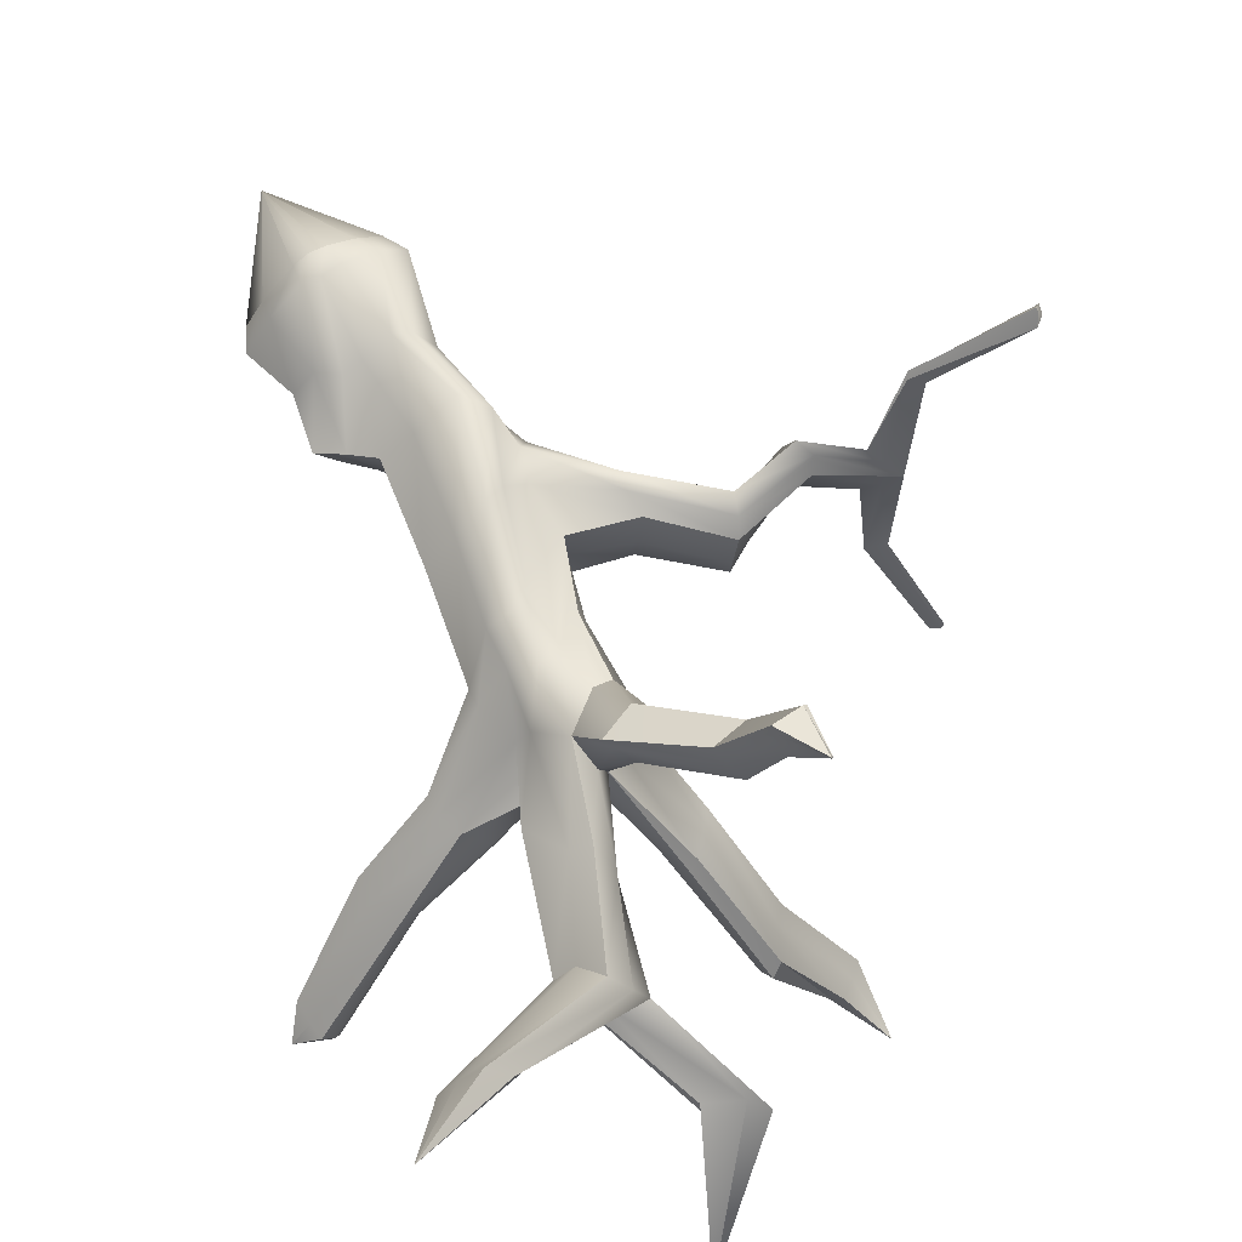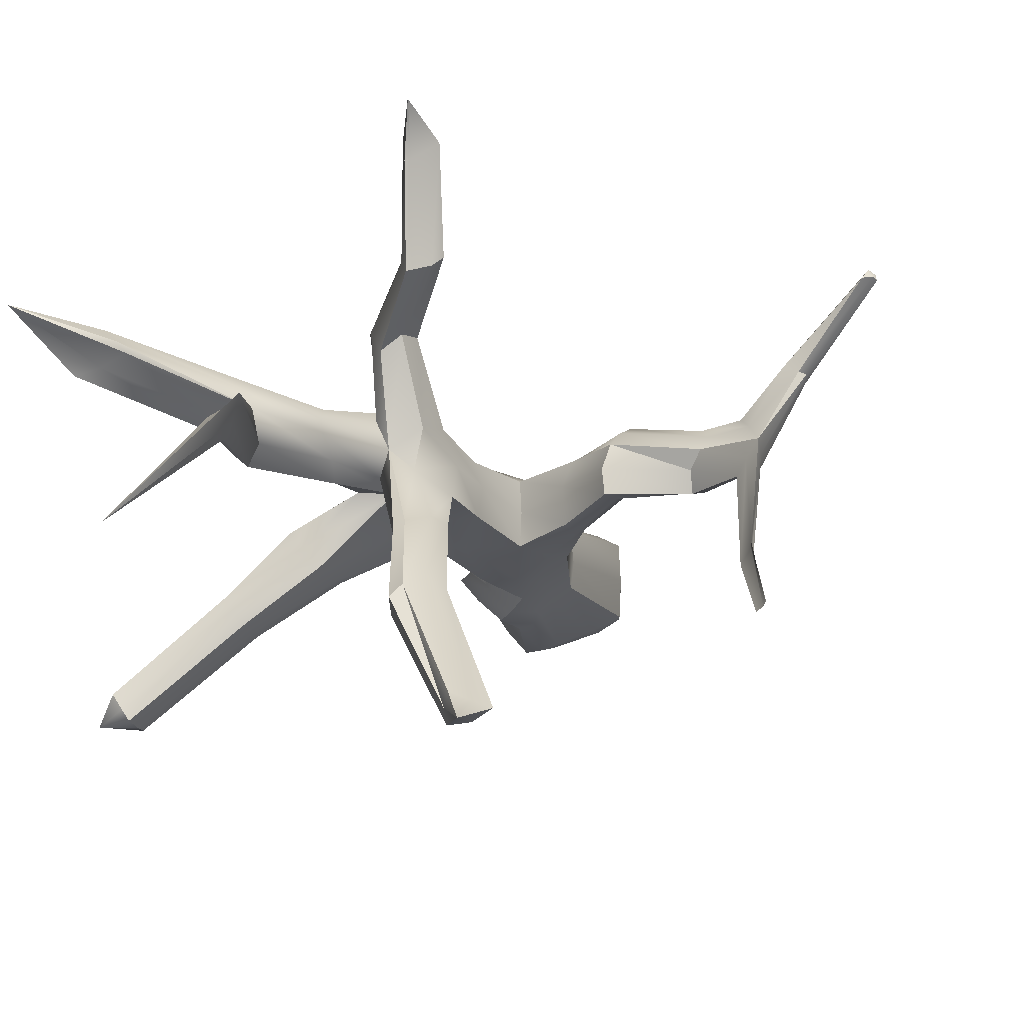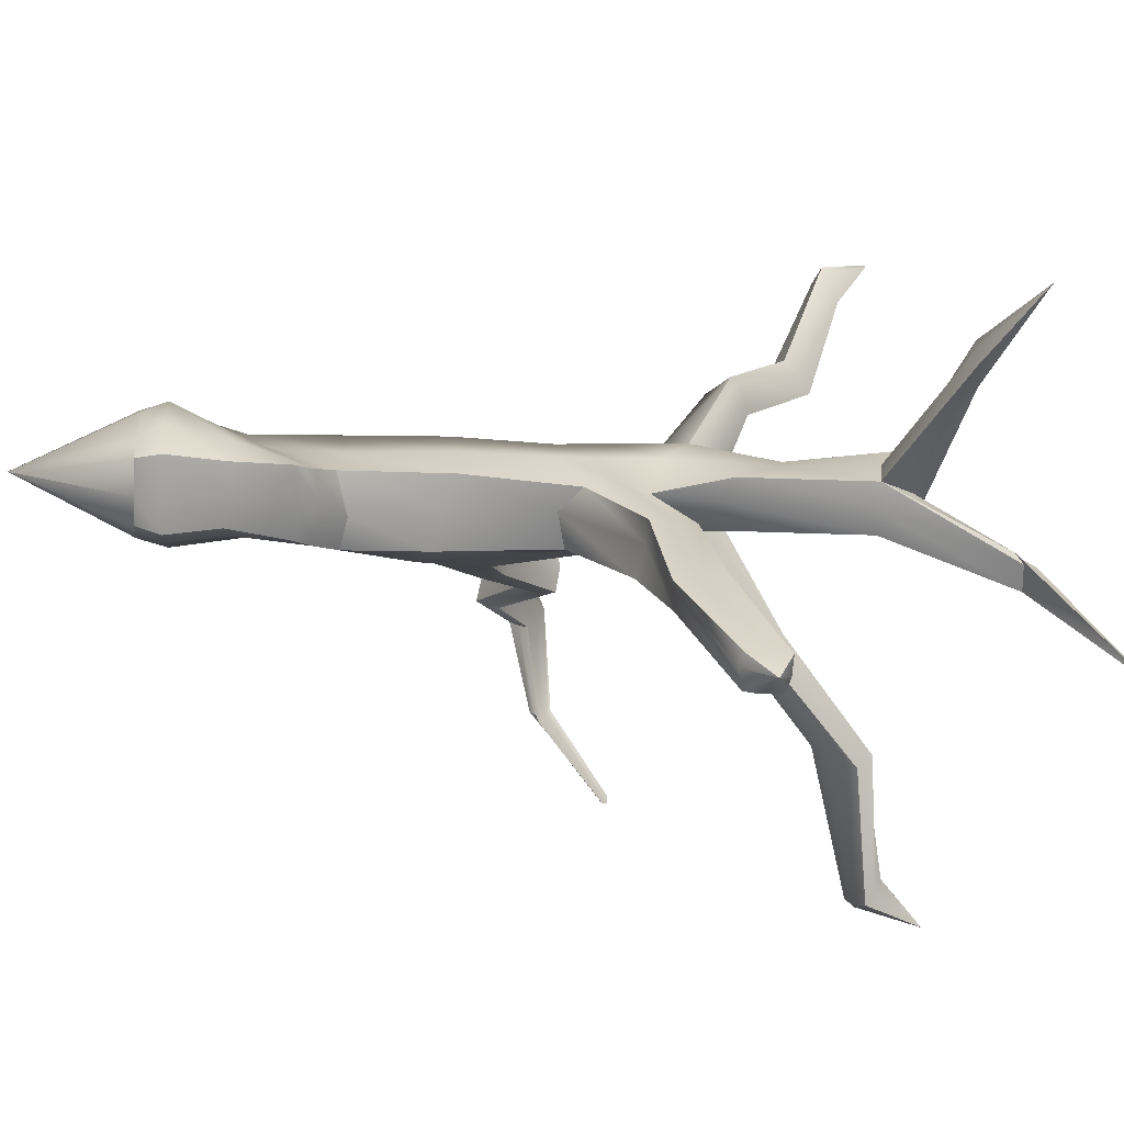
<metadata>
{"format":"obj","ext":"obj","renderer":"f3d","projection":"perspective","resolution":1024,"background":"white","views":[{"elev":64.9,"azim":153.3,"up":"+Z"},{"elev":-20.3,"azim":-156.6,"up":"+Z"},{"elev":-18.3,"azim":85.5,"up":"+Z"}]}
</metadata>
<code>
v  0.7339 -4.08 -0.3616
v  0.734 -4.08 -0.3616
v  0.734 -4.08 -0.3614
v  0.7338 -4.08 -0.3615
v  0.7338 -4.08 -0.3617
v  0.7338 -4.08 -0.3614
v  0.7337 -4.08 -0.3614
v  0.7339 -4.08 -0.3613
v  0.7338 -4.08 -0.3612
v  0.734 -4.08 -0.3613
v  2.16 2.58 -1.4
v  2.178 4.481 -1.65
v  2.68 2.441 -0.5609
v  2.65 0.6941 -1.662
v  1.45 2.323 -2.195
v  -0.3808 3.548 -1.736
v  -1.125 6.176 -1.867
v  0.238 3.338 -2.006
v  -0.8019 0.6237 -2.076
v  -1.228 3.739 -1.382
v  -1.347 3.739 -0.436
v  -2.51 6.949 -0.2509
v  -2.006 0.6238 -0.2305
v  -1.399 3.604 0.7384
v  -0.8844 3.097 1.234
v  -1.788 6.387 1.472
v  -1.087 0.5445 1.698
v  -0.2783 2.963 1.38
v  0.6597 3.04 0.6964
v  0.3633 5.764 0.6616
v  2.416 0.5457 0.6482
v  1.997 2.56 0.3645
v  1.026 8.702 -1.409
v  1.481 12.11 -1.443
v  1.695 9.14 -0.3898
v  0.8321 5.935 -1.527
v  0.2398 8.474 -2.35
v  -0.893 8.03 -2.316
v  -0.369 11.29 -2.156
v  -2.376 8.531 -1.824
v  -12.18 14.55 -6.644
v  -12.16 14.82 -6.9
v  -11.95 14.54 -6.849
v  -15.53 11.98 5.053
v  -15.35 12.24 5.147
v  -15.5 12.25 4.895
v  -1.042 8.618 1.184
v  -0.3664 11.33 0.7926
v  -1.812 8.649 0.7108
v  -0.37 8.956 1.552
v  0.7181 9.157 0.6736
v  1.132 11.97 0.4425
v  10.2 17.22 -8.912
v  10.2 17.23 -8.911
v  10.21 17.22 -8.908
v  10.2 17.22 -8.911
v  10.2 17.22 -8.915
v  -0.5884 13.33 -1.853
v  -0.7369 15.04 -1.918
v  0.2001 13.73 -2.116
v  -1.579 12.9 -1.745
v  -1.592 12.56 -0.543
v  -1.681 14.85 -0.6157
v  -2.094 10.38 -0.8069
v  -1.338 12.64 0.3695
v  -0.3596 13.45 0.7419
v  -0.5778 15.06 1.023
v  0.4835 13.88 1.138
v  1.153 13.28 0.4397
v  1.386 15.23 0.3885
v  2.168 13.54 -0.5213
v  2.897 29.2 -6.723
v  2.899 29.19 -6.725
v  2.896 29.2 -6.725
v  -5.912 23.97 -12.17
v  -5.917 23.96 -12.17
v  -5.921 23.96 -12.17
v  -0.8855 16.5 -1.189
v  -1.185 16.51 0.2256
v  -3.337 22.47 8.928
v  -3.365 22.45 8.959
v  -3.325 22.45 8.966
v  9.368 25.29 2.903
v  9.377 25.28 2.904
v  9.376 25.29 2.898
v  0.3409 17.48 3.477
v  -0.8168 16.85 3.355
v  -2.923 19.16 4.864
v  -1.287 17.24 3.155
v  -1.102 18.04 2.994
v  -3.025 19.85 4.335
v  -0.3536 18.08 2.512
v  0.267 17.05 0.4878
v  0.158 17.78 3.404
v  -1.952 19.9 4.546
v  -2.715 17.79 -3.855
v  -1.752 17.6 -4.264
v  -3.066 20.56 -7.199
v  -0.9973 18.07 -4.3
v  0.2675 16.7 -1.405
v  -1.468 19.21 -4.169
v  -2.748 22.05 -7.538
v  -1.802 19.06 -3.944
v  -2.397 18.31 -3.663
v  -3.43 20.92 -6.554
v  2.896 14.21 -3.901
v  3.627 14.47 -3.101
v  5.857 14.97 -5.172
v  4.258 14.5 -2.566
v  1.265 16.28 -1.605
v  3.942 15.96 -2.545
v  3.212 16.32 -3.317
v  5.678 16.58 -5.229
v  2.734 16.04 -3.912
v  4.282 15.22 -2.492
v  6.682 15.71 -5.071
v  2.711 14.83 -4.013
v  5.486 15.57 -5.769
v  -4.142 9.585 1.098
v  -4.191 9.052 -0.1533
v  -6.534 11.42 0.0081
v  -4.072 9.411 -1.382
v  -3.96 10.08 -1.766
v  -6.254 12.07 -1.501
v  -3.961 10.86 -1.66
v  -3.957 11.14 -0.3819
v  -6.04 12.77 -0.623
v  -4.178 10.9 0.5669
v  -4.061 10.13 0.9238
v  -6.498 12.17 0.8028
v  2.67 17.25 -0.626
v  1.913 18.64 0.0533
v  3.125 21.49 -0.3009
v  1.301 18.85 0.3997
v  1.309 17.87 -1.831
v  2.092 16.86 -1.212
v  3.276 21.25 -1.704
v  0.9455 19.49 -0.7298
v  0.9916 18.71 -1.387
v  2.005 21.79 -1.757
v  0.9975 19.64 -0.2564
v  2.08 22.75 -0.2686
v  -3.645 20.7 8.22
v  -2.933 21.32 7.48
v  -2.749 21.42 7.42
v  -2.526 20.91 8.543
v  -3.514 20.71 8.345
v  -2.474 21 8.358
v  9.423 17.76 -8.014
v  9.079 17.73 -8.551
v  8.863 17.58 -8.93
v  9.587 16.39 -8.028
v  9.529 17.21 -7.966
v  9.027 16.4 -8.947
v  9.371 16.28 -8.409
v  8.921 16.9 -8.992
v  -8.585 10.95 -1.282
v  -8.663 11.32 -0.5706
v  -10.98 12.38 -0.8586
v  -9.136 11.61 0.0127
v  -9.042 10.23 -0.9145
v  -8.916 10.61 -1.16
v  -10.81 11.73 -1.174
v  -8.948 10.88 0.9678
v  -8.821 10.43 -0.0113
v  -10.91 11.63 -0.1413
v  -9.311 11.31 0.5254
v  -11.08 12.31 0.2521
v  -4.699 22.03 -11.76
v  -4.745 22.36 -11.31
v  -4.974 22.59 -10.88
v  -5.997 21.61 -11.27
v  -5.378 21.78 -11.67
v  -5.547 22.1 -11.13
v  2.864 22.45 -1.048
v  5.788 23.86 1.186
v  6.992 23.39 1.061
v  7.979 23.38 0.9464
v  6.739 23.64 2.222
v  6.101 24 1.598
v  7.413 23.49 1.696
v  1.603 25.7 -2.378
v  0.4565 26.2 -2.29
v  -0.0247 26.74 -2.265
v  0.852 26.05 -3.364
v  1.555 25.97 -2.739
v  0.4195 26.32 -2.978
v  0.734 -4.08 -0.3617
v  0.7341 -4.08 -0.3616
v  0.7342 -4.08 -0.3616
v  0.7342 -4.08 -0.3614
v  0.7341 -4.08 -0.3613
v  0.7342 -4.08 -0.3613
v  0.734 -4.08 -0.3612
v  2.137 4.905 -0.5174
v  1.391 5.218 -1.549
v  0.6696 4.904 -2.409
v  0.8249 2.521 -2.208
v  1.228 0.6501 -2.599
v  0.7821 0.628 1.819
v  1.341 3.1 0.5403
v  0.6188 -0.3348 -2.121
v  -0.6953 -0.3351 -1.845
v  -1.521 -0.335 -1.435
v  -1.647 -0.335 -0.0935
v  -1.51 -0.2954 0.9662
v  -0.6979 -0.2955 1.415
v  0.2111 -0.2953 1.679
v  2.959 -0.2488 -0.6444
v  2.342 -0.2487 -1.604
v  1.689 -0.2489 -2.266
v  1.263 -0.2491 1.437
v  2.327 -0.2486 0.3166
v  1.118 -0.2507 -2.257
v  0.737 -0.2935 1.685
v  -11.38 12.04 -0.6669
v  -12.64 10.88 2.077
v  -12.81 11.25 2.247
v  -12.6 11.49 2.282
v  -12.16 11.18 2.806
v  -12.52 10.96 2.281
v  -12.07 11.34 2.637
v  -11.2 12.84 -3.988
v  -11.06 12.36 -4.201
v  -11.05 12.14 -4.106
v  -10.68 12.43 -4.562
v  -11.16 12.74 -4.162
v  -10.72 12.32 -4.293
v  0.7339 -4.08 -0.3615
v  0.7341 -4.08 -0.3615
v  0.7337 -4.08 -0.3616
v  0.7337 -4.08 -0.3612
v  0.7339 -4.08 -0.3612
v  3.322 0.5878 -0.6276
v  1.32 4.335 -2.481
v  2.947 4.335 -0.7145
v  1.889 0.5878 -2.6
v  0.6222 0.5842 -2.403
v  -2.413 7.014 -1.402
v  -0.1181 5.717 -2.257
v  -1.922 0.5842 -1.65
v  -2.058 7.57 0.8932
v  -1.922 0.5842 1.197
v  -1.033 5.717 1.746
v  0.1086 0.5842 1.951
v  1.388 5.564 -0.276
v  1.375 0.5878 1.754
v  0.4909 12.38 -2.257
v  2.126 12.83 -0.8587
v  -2.027 10.36 -2.023
v  -11.98 14.34 -6.294
v  -12.23 14.83 -6.635
v  -11.87 14.62 -6.973
v  -15.56 11.95 4.866
v  -15.34 12.12 5.226
v  -15.21 12.5 4.8
v  0.3742 12.07 1.119
v  -2.027 10.36 0.3613
v  10.21 17.22 -8.908
v  10.2 17.22 -8.914
v  10.2 17.23 -8.908
v  10.2 17.22 -8.914
v  -1.639 15.13 -1.788
v  0.3058 15.56 -1.556
v  -1.227 14.98 0.7066
v  0.5914 16.14 1.172
v  1.667 14.84 -0.8483
v  2.895 29.2 -6.723
v  2.899 29.19 -6.723
v  2.897 29.19 -6.725
v  -5.913 23.97 -12.16
v  -5.909 23.96 -12.17
v  -5.925 23.95 -12.17
v  -0.1225 16.86 -0.5
v  -3.335 22.44 8.924
v  -3.337 22.43 8.927
v  -3.334 22.43 8.927
v  9.363 25.29 2.897
v  9.37 25.28 2.907
v  9.38 25.28 2.897
v  -1.78 19.48 4.94
v  -3.255 19.45 4.751
v  -2.334 20.34 4.054
v  -3.899 20.36 -6.968
v  -2.608 21.54 -7.993
v  -3.109 21.84 -7.116
v  5.592 15.01 -5.7
v  6.732 14.86 -5.144
v  5.943 16.57 -4.705
v  5.44 16.29 -5.7
v  -6.646 11.6 1.144
v  -6.438 11.49 -1.192
v  -6.068 12.62 -1.495
v  -6.298 12.6 0.2649
v  3.738 21.34 -1.027
v  2.622 22.3 0.3806
v  2.615 21.37 -2.299
v  1.662 22.93 -1.039
v  -10.51 12.03 -1.328
v  -11.51 12.65 -0.3529
v  -11.15 11.46 -0.9494
v  -10.67 11.9 0.693
v  0.7341 -4.08 -0.3617
v  0.7343 -4.08 -0.3615
g Box01
f 1 2 3
f 4 5 1
f 6 7 4
f 8 9 6
f 3 10 8
f 11 12 13
f 14 15 11
f 16 17 18
f 19 20 16
f 21 22 20
f 23 24 21
f 25 26 24
f 27 28 25
f 29 30 28
f 31 13 32
f 33 34 35
f 36 37 33
f 38 39 37
f 17 40 38
f 41 42 43
f 44 45 46
f 47 48 49
f 26 50 47
f 51 52 50
f 30 35 51
f 53 54 55
f 56 57 53
f 58 59 60
f 39 61 58
f 62 63 61
f 64 65 62
f 66 67 65
f 48 68 66
f 69 70 68
f 52 71 69
f 72 73 74
f 75 76 77
f 78 63 79
f 80 81 82
f 83 84 85
f 67 86 87
f 88 89 87
f 79 89 90
f 91 92 90
f 93 92 94
f 95 86 94
f 59 96 97
f 98 99 97
f 100 99 101
f 102 103 101
f 78 103 104
f 105 96 104
f 34 106 107
f 108 109 107
f 110 111 112
f 113 114 112
f 71 109 115
f 116 111 115
f 60 114 117
f 118 106 117
f 22 119 120
f 121 122 120
f 40 122 123
f 124 125 123
f 64 125 126
f 127 128 126
f 49 128 129
f 130 119 129
f 70 131 132
f 133 134 132
f 110 135 136
f 137 131 136
f 100 138 139
f 140 135 139
f 93 134 141
f 142 138 141
f 91 143 144
f 80 145 144
f 88 146 147
f 81 143 147
f 95 145 148
f 82 146 148
f 113 149 150
f 54 151 150
f 116 152 153
f 55 149 153
f 108 154 155
f 56 152 155
f 118 151 156
f 57 154 156
f 127 157 158
f 159 160 158
f 124 161 162
f 163 157 162
f 121 164 165
f 166 161 165
f 130 160 167
f 168 164 167
f 102 169 170
f 75 171 170
f 98 172 173
f 76 169 173
f 105 171 174
f 77 172 174
f 175 176 177
f 85 178 177
f 142 179 180
f 83 176 180
f 133 178 181
f 84 179 181
f 175 182 183
f 72 184 183
f 137 185 186
f 73 182 186
f 140 184 187
f 74 185 187
f 2 188 189
f 190 191 189
f 10 191 192
f 193 194 192
f 36 195 196
f 12 197 196
f 18 197 198
f 15 199 198
f 29 200 201
f 32 195 201
f 19 202 203
f 5 204 203
f 23 204 205
f 7 206 205
f 27 206 207
f 9 208 207
f 14 209 210
f 190 211 210
f 31 212 213
f 193 209 213
f 199 211 214
f 188 202 214
f 200 208 215
f 194 212 215
f 216 217 218
f 46 219 218
f 166 220 221
f 44 217 221
f 168 219 222
f 45 220 222
f 216 223 224
f 41 225 224
f 159 226 227
f 42 223 227
f 163 225 228
f 43 226 228
f 229 1 3
f 1 188 2
f 3 2 230
f 229 4 1
f 4 231 5
f 1 5 188
f 229 6 4
f 6 232 7
f 4 7 231
f 229 8 6
f 8 233 9
f 6 9 232
f 229 3 8
f 3 230 10
f 8 10 233
f 234 11 13
f 11 235 12
f 13 12 236
f 234 14 11
f 14 237 15
f 11 15 235
f 238 16 18
f 16 239 17
f 18 17 240
f 238 19 16
f 19 241 20
f 16 20 239
f 241 21 20
f 21 242 22
f 20 22 239
f 241 23 21
f 23 243 24
f 21 24 242
f 243 25 24
f 25 244 26
f 24 26 242
f 243 27 25
f 27 245 28
f 25 28 244
f 245 29 28
f 29 246 30
f 28 30 244
f 247 31 32
f 31 234 13
f 32 13 236
f 246 33 35
f 33 248 34
f 35 34 249
f 246 36 33
f 36 240 37
f 33 37 248
f 240 38 37
f 38 250 39
f 37 39 248
f 240 17 38
f 17 239 40
f 38 40 250
f 251 41 43
f 41 252 42
f 43 42 253
f 254 44 46
f 44 255 45
f 46 45 256
f 242 47 49
f 47 257 48
f 49 48 258
f 242 26 47
f 26 244 50
f 47 50 257
f 244 51 50
f 51 249 52
f 50 52 257
f 244 30 51
f 30 246 35
f 51 35 249
f 259 53 55
f 53 260 54
f 55 54 261
f 259 56 53
f 56 262 57
f 53 57 260
f 248 58 60
f 58 263 59
f 60 59 264
f 248 39 58
f 39 250 61
f 58 61 263
f 250 62 61
f 62 265 63
f 61 63 263
f 250 64 62
f 64 258 65
f 62 65 265
f 258 66 65
f 66 266 67
f 65 67 265
f 258 48 66
f 48 257 68
f 66 68 266
f 257 69 68
f 69 267 70
f 68 70 266
f 257 52 69
f 52 249 71
f 69 71 267
f 268 72 74
f 72 269 73
f 74 73 270
f 271 75 77
f 75 272 76
f 77 76 273
f 274 78 79
f 78 263 63
f 79 63 265
f 275 80 82
f 80 276 81
f 82 81 277
f 278 83 85
f 83 279 84
f 85 84 280
f 265 67 87
f 67 266 86
f 87 86 281
f 281 88 87
f 88 282 89
f 87 89 265
f 274 79 90
f 79 265 89
f 90 89 282
f 282 91 90
f 91 283 92
f 90 92 274
f 266 93 94
f 93 274 92
f 94 92 283
f 283 95 94
f 95 281 86
f 94 86 266
f 264 59 97
f 59 263 96
f 97 96 284
f 284 98 97
f 98 285 99
f 97 99 264
f 274 100 101
f 100 264 99
f 101 99 285
f 285 102 101
f 102 286 103
f 101 103 274
f 263 78 104
f 78 274 103
f 104 103 286
f 286 105 104
f 105 284 96
f 104 96 263
f 249 34 107
f 34 248 106
f 107 106 287
f 287 108 107
f 108 288 109
f 107 109 249
f 264 110 112
f 110 267 111
f 112 111 289
f 289 113 112
f 113 290 114
f 112 114 264
f 267 71 115
f 71 249 109
f 115 109 288
f 288 116 115
f 116 289 111
f 115 111 267
f 248 60 117
f 60 264 114
f 117 114 290
f 290 118 117
f 118 287 106
f 117 106 248
f 239 22 120
f 22 242 119
f 120 119 291
f 291 121 120
f 121 292 122
f 120 122 239
f 250 40 123
f 40 239 122
f 123 122 292
f 292 124 123
f 124 293 125
f 123 125 250
f 258 64 126
f 64 250 125
f 126 125 293
f 293 127 126
f 127 294 128
f 126 128 258
f 242 49 129
f 49 258 128
f 129 128 294
f 294 130 129
f 130 291 119
f 129 119 242
f 266 70 132
f 70 267 131
f 132 131 295
f 295 133 132
f 133 296 134
f 132 134 266
f 267 110 136
f 110 264 135
f 136 135 297
f 297 137 136
f 137 295 131
f 136 131 267
f 264 100 139
f 100 274 138
f 139 138 298
f 298 140 139
f 140 297 135
f 139 135 264
f 274 93 141
f 93 266 134
f 141 134 296
f 296 142 141
f 142 298 138
f 141 138 274
f 283 91 144
f 91 282 143
f 144 143 276
f 276 80 144
f 80 275 145
f 144 145 283
f 282 88 147
f 88 281 146
f 147 146 277
f 277 81 147
f 81 276 143
f 147 143 282
f 281 95 148
f 95 283 145
f 148 145 275
f 275 82 148
f 82 277 146
f 148 146 281
f 290 113 150
f 113 289 149
f 150 149 261
f 261 54 150
f 54 260 151
f 150 151 290
f 289 116 153
f 116 288 152
f 153 152 259
f 259 55 153
f 55 261 149
f 153 149 289
f 288 108 155
f 108 287 154
f 155 154 262
f 262 56 155
f 56 259 152
f 155 152 288
f 287 118 156
f 118 290 151
f 156 151 260
f 260 57 156
f 57 262 154
f 156 154 287
f 294 127 158
f 127 293 157
f 158 157 299
f 299 159 158
f 159 300 160
f 158 160 294
f 293 124 162
f 124 292 161
f 162 161 301
f 301 163 162
f 163 299 157
f 162 157 293
f 292 121 165
f 121 291 164
f 165 164 302
f 302 166 165
f 166 301 161
f 165 161 292
f 291 130 167
f 130 294 160
f 167 160 300
f 300 168 167
f 168 302 164
f 167 164 291
f 286 102 170
f 102 285 169
f 170 169 272
f 272 75 170
f 75 271 171
f 170 171 286
f 285 98 173
f 98 284 172
f 173 172 273
f 273 76 173
f 76 272 169
f 173 169 285
f 284 105 174
f 105 286 171
f 174 171 271
f 271 77 174
f 77 273 172
f 174 172 284
f 295 175 177
f 175 298 176
f 177 176 278
f 278 85 177
f 85 280 178
f 177 178 295
f 298 142 180
f 142 296 179
f 180 179 279
f 279 83 180
f 83 278 176
f 180 176 298
f 296 133 181
f 133 295 178
f 181 178 280
f 280 84 181
f 84 279 179
f 181 179 296
f 298 175 183
f 175 295 182
f 183 182 269
f 269 72 183
f 72 268 184
f 183 184 298
f 295 137 186
f 137 297 185
f 186 185 270
f 270 73 186
f 73 269 182
f 186 182 295
f 297 140 187
f 140 298 184
f 187 184 268
f 268 74 187
f 74 270 185
f 187 185 297
f 230 2 189
f 2 188 188
f 189 188 303
f 303 190 189
f 190 304 191
f 189 191 230
f 233 10 192
f 10 230 191
f 192 191 304
f 304 193 192
f 193 194 194
f 192 194 233
f 240 36 196
f 36 246 195
f 196 195 236
f 236 12 196
f 12 235 197
f 196 197 240
f 238 18 198
f 18 240 197
f 198 197 235
f 235 15 198
f 15 237 199
f 198 199 238
f 246 29 201
f 29 245 200
f 201 200 247
f 247 32 201
f 32 236 195
f 201 195 246
f 241 19 203
f 19 238 202
f 203 202 188
f 188 5 203
f 5 231 204
f 203 204 241
f 243 23 205
f 23 241 204
f 205 204 231
f 231 7 205
f 7 232 206
f 205 206 243
f 245 27 207
f 27 243 206
f 207 206 232
f 232 9 207
f 9 233 208
f 207 208 245
f 237 14 210
f 14 234 209
f 210 209 304
f 304 190 210
f 190 303 211
f 210 211 237
f 234 31 213
f 31 247 212
f 213 212 194
f 194 193 213
f 193 304 209
f 213 209 234
f 238 199 214
f 199 237 211
f 214 211 303
f 303 188 214
f 188 188 202
f 214 202 238
f 247 200 215
f 200 245 208
f 215 208 233
f 233 194 215
f 194 194 212
f 215 212 247
f 300 216 218
f 216 301 217
f 218 217 254
f 254 46 218
f 46 256 219
f 218 219 300
f 301 166 221
f 166 302 220
f 221 220 255
f 255 44 221
f 44 254 217
f 221 217 301
f 302 168 222
f 168 300 219
f 222 219 256
f 256 45 222
f 45 255 220
f 222 220 302
f 301 216 224
f 216 300 223
f 224 223 252
f 252 41 224
f 41 251 225
f 224 225 301
f 300 159 227
f 159 299 226
f 227 226 253
f 253 42 227
f 42 252 223
f 227 223 300
f 299 163 228
f 163 301 225
f 228 225 251
f 251 43 228
f 43 253 226
f 228 226 299

</code>
